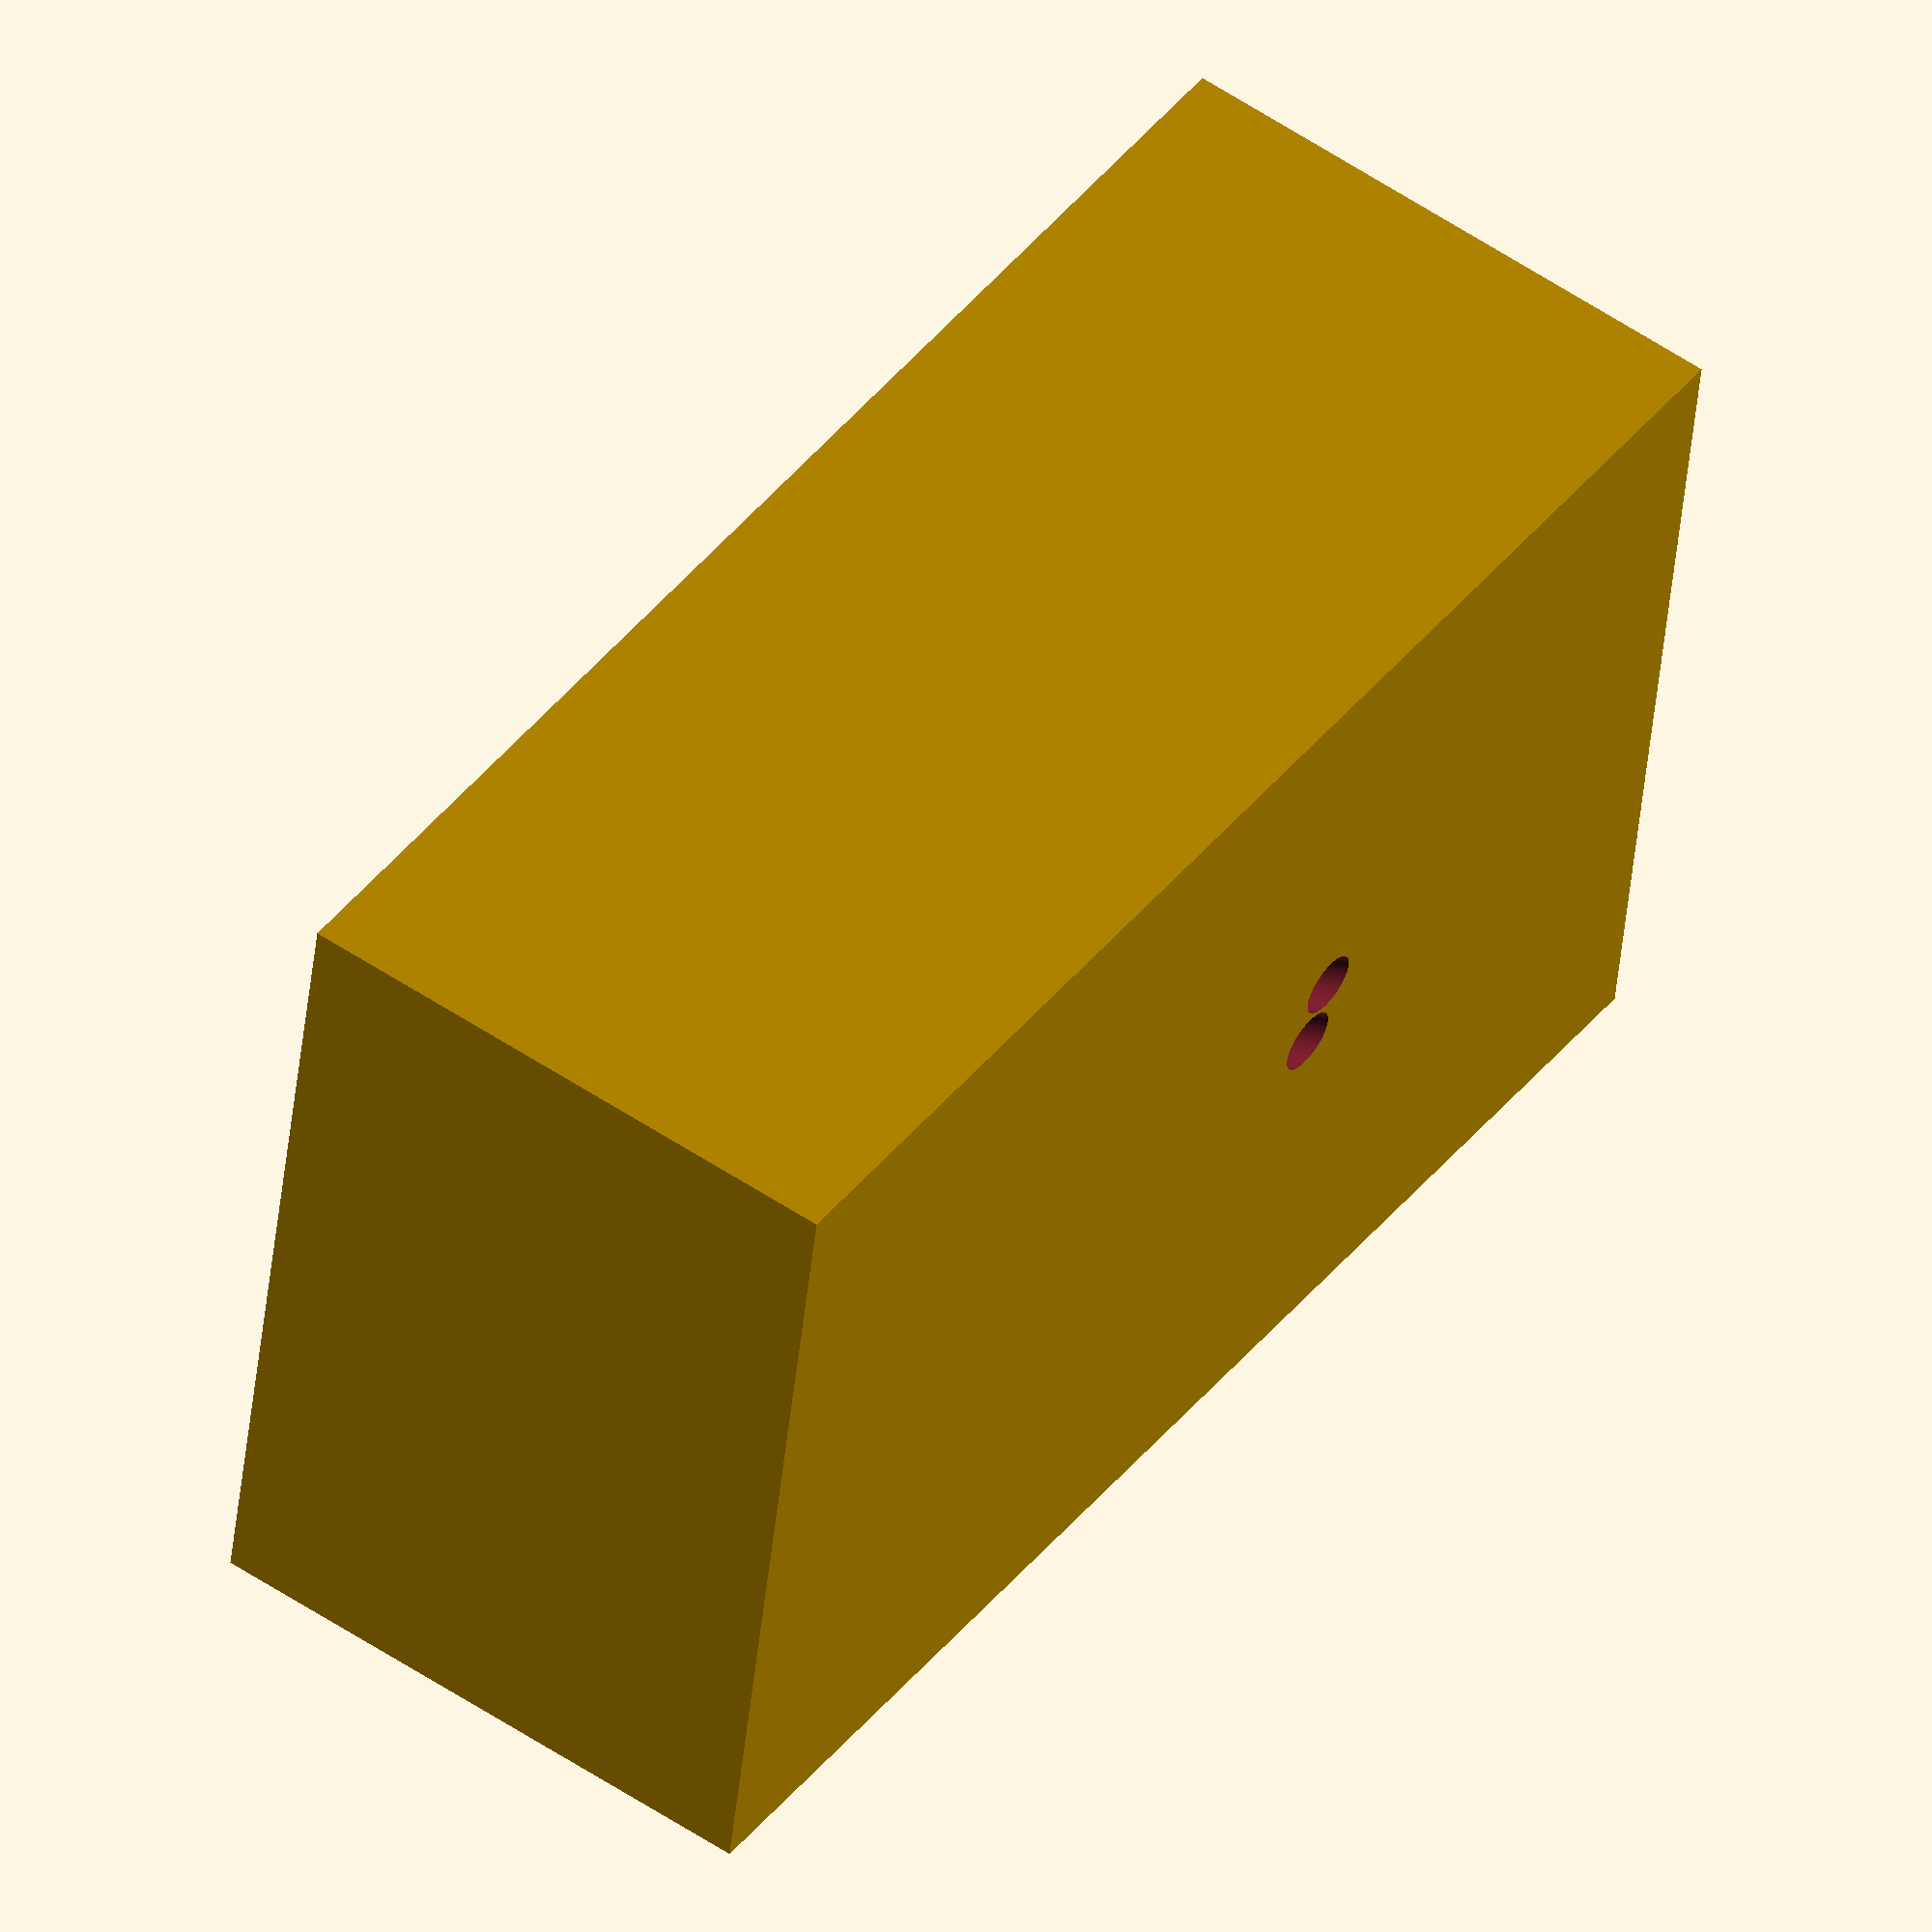
<openscad>
module indent(width, height, depth, angle) {
  difference() {
    cube([width, height, depth]);
    translate([width/2 - 1, height/2 - 1, depth/2 - 1])
    rotate([0, angle, 0])
    cylinder(h=depth, r=1, $fn=64);
    translate([width/2 + 1, height/2 + 1, depth/2 + 1])
    rotate([0, angle, 0])
    cylinder(h=depth, r=1, $fn=64);
  }
}

indent(width=50, height=30, depth=20, angle=30);
</openscad>
<views>
elev=125.7 azim=189.3 roll=234.3 proj=o view=solid
</views>
